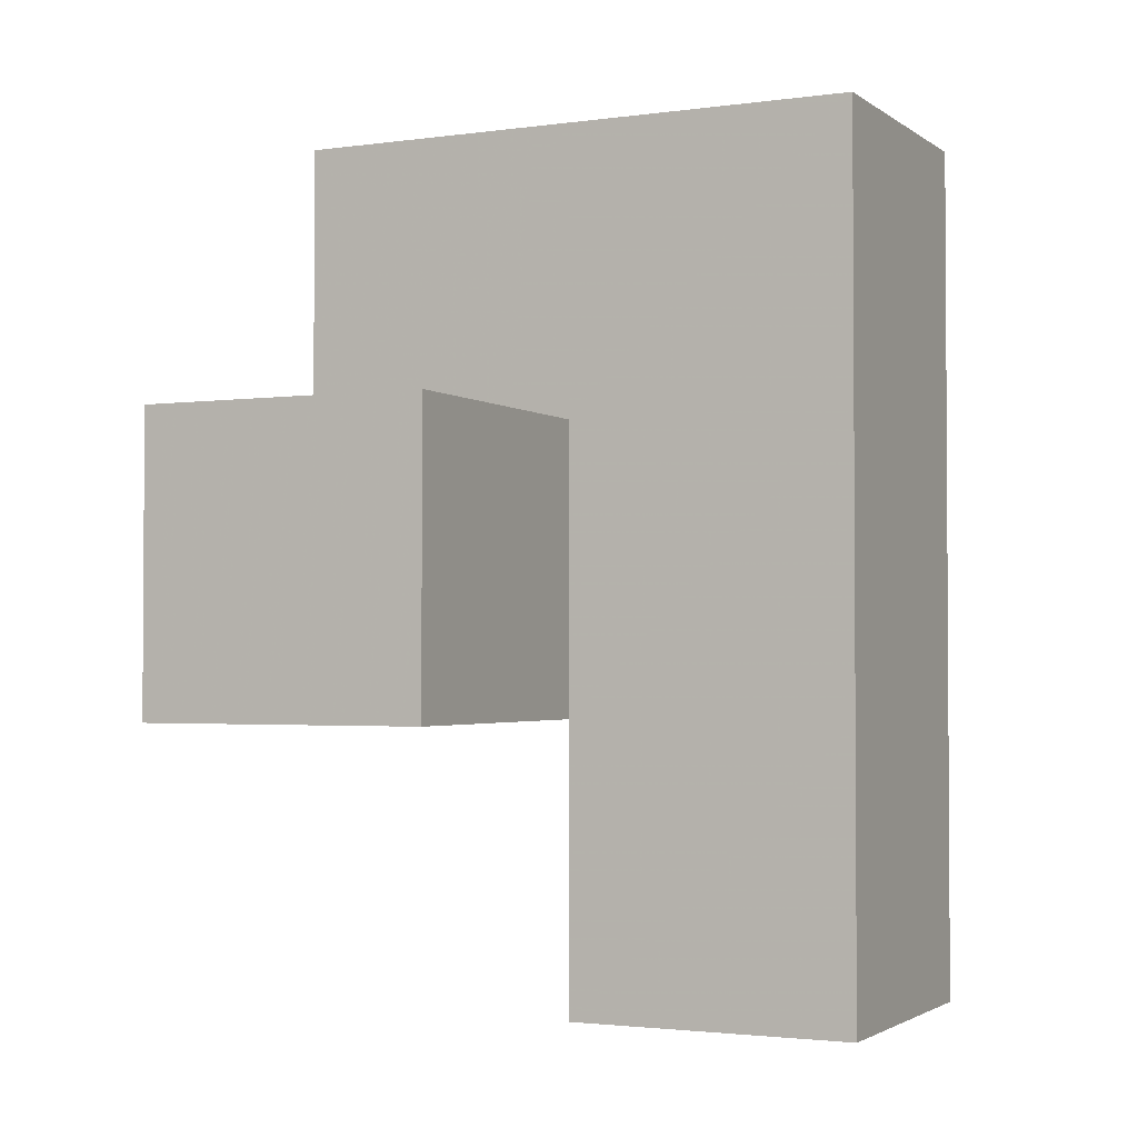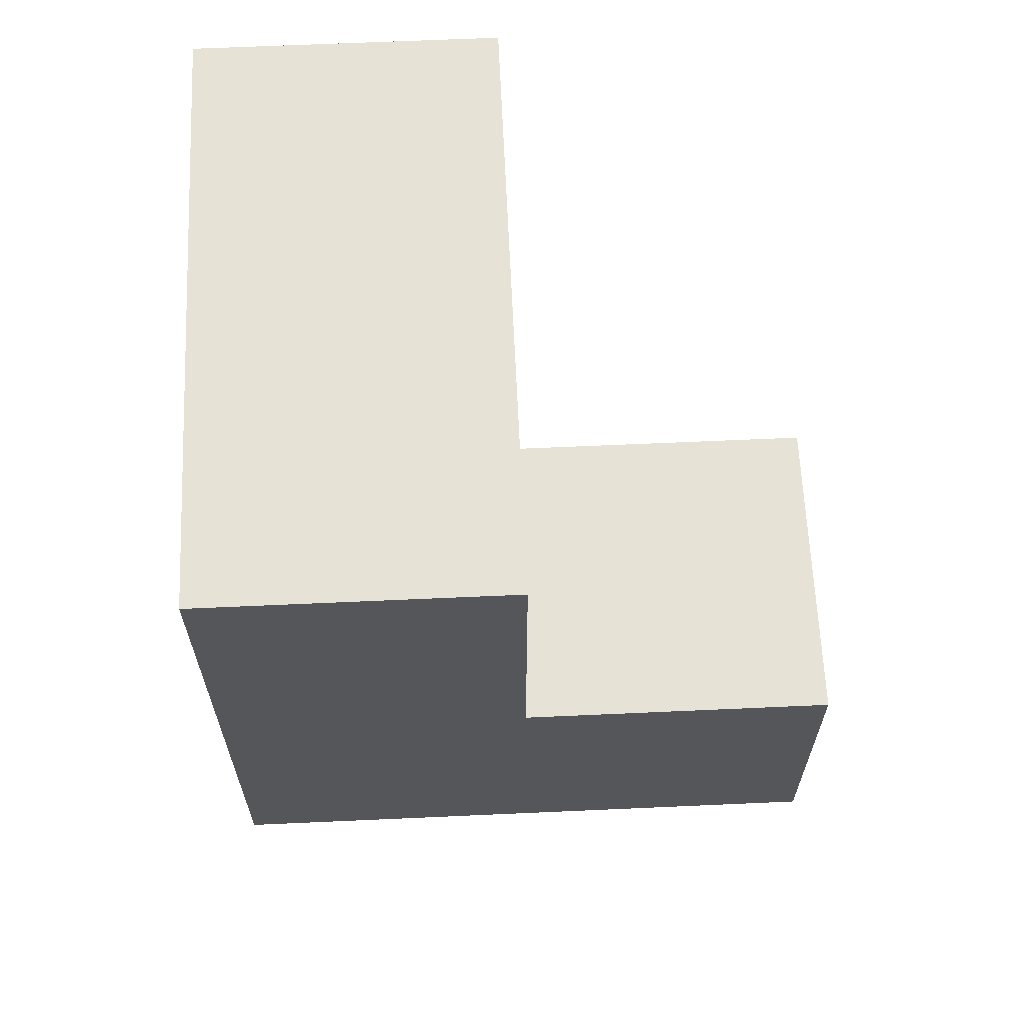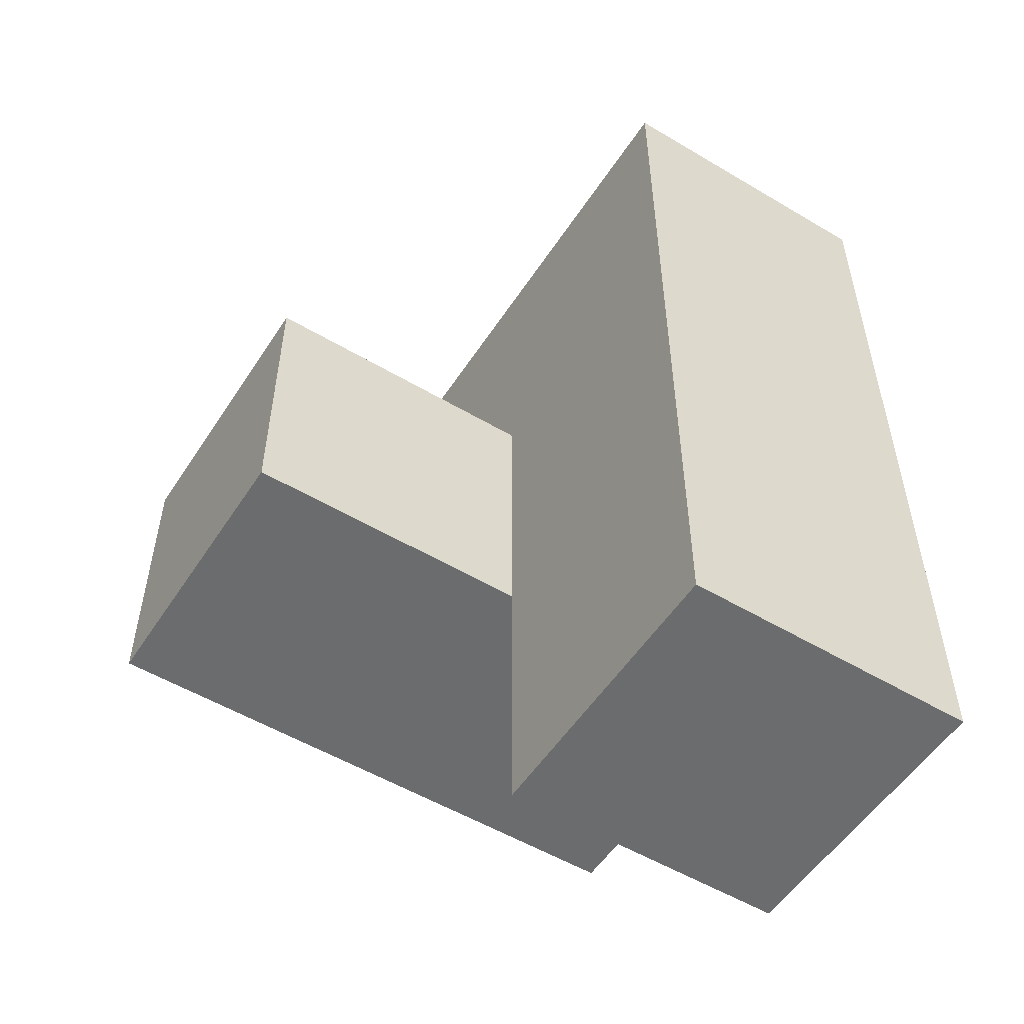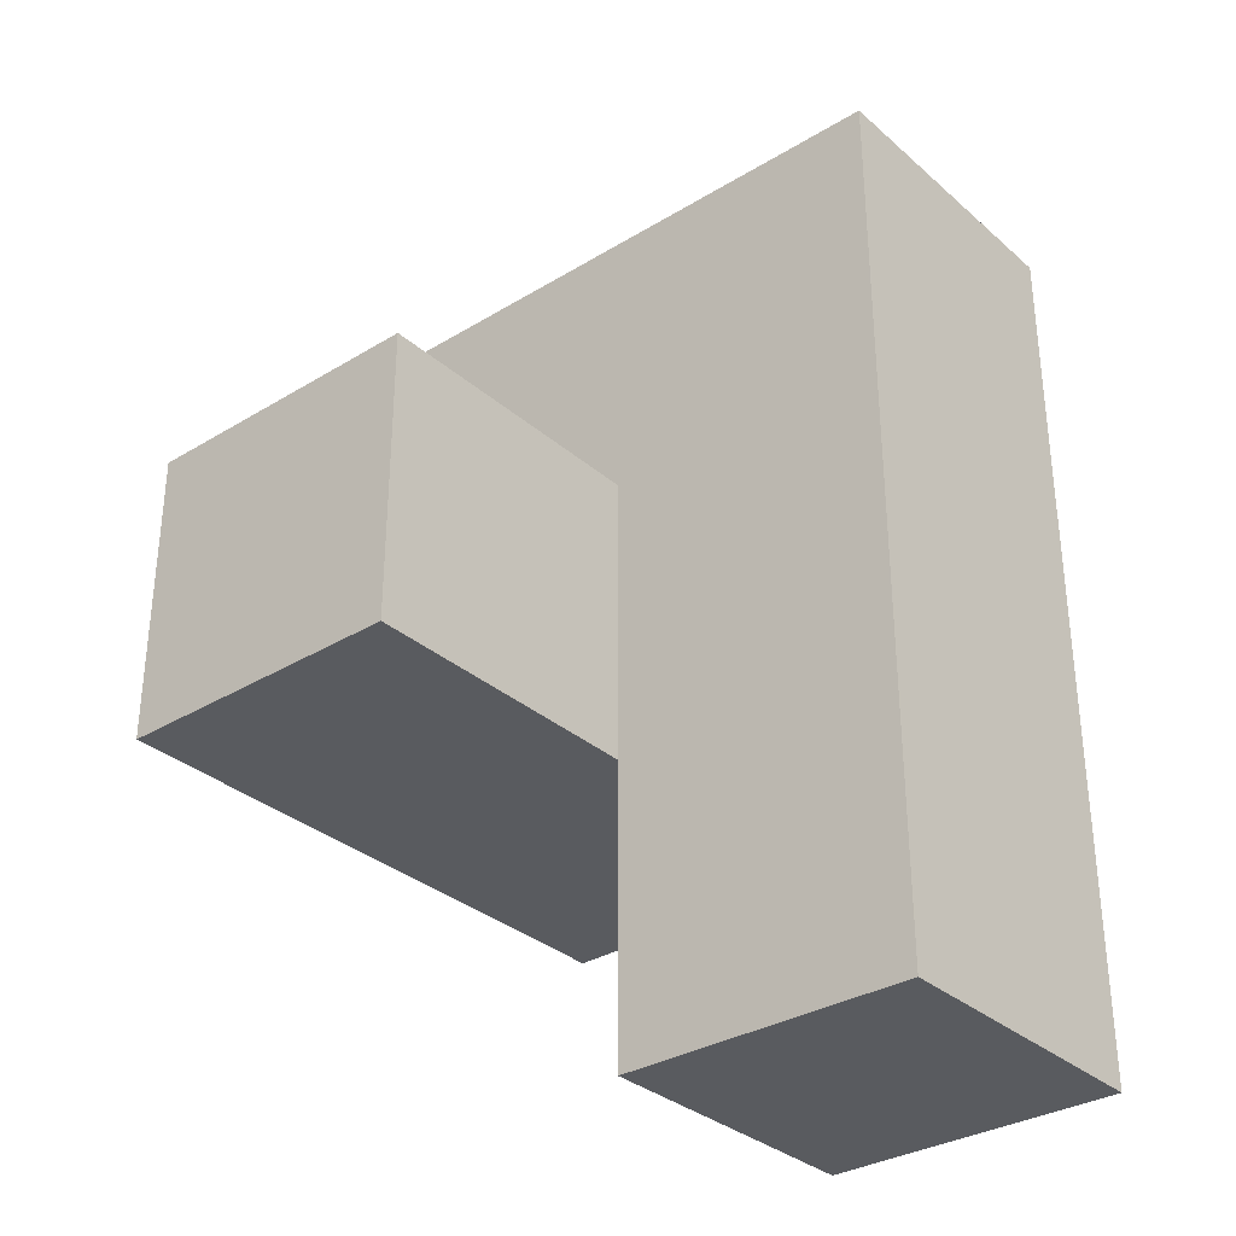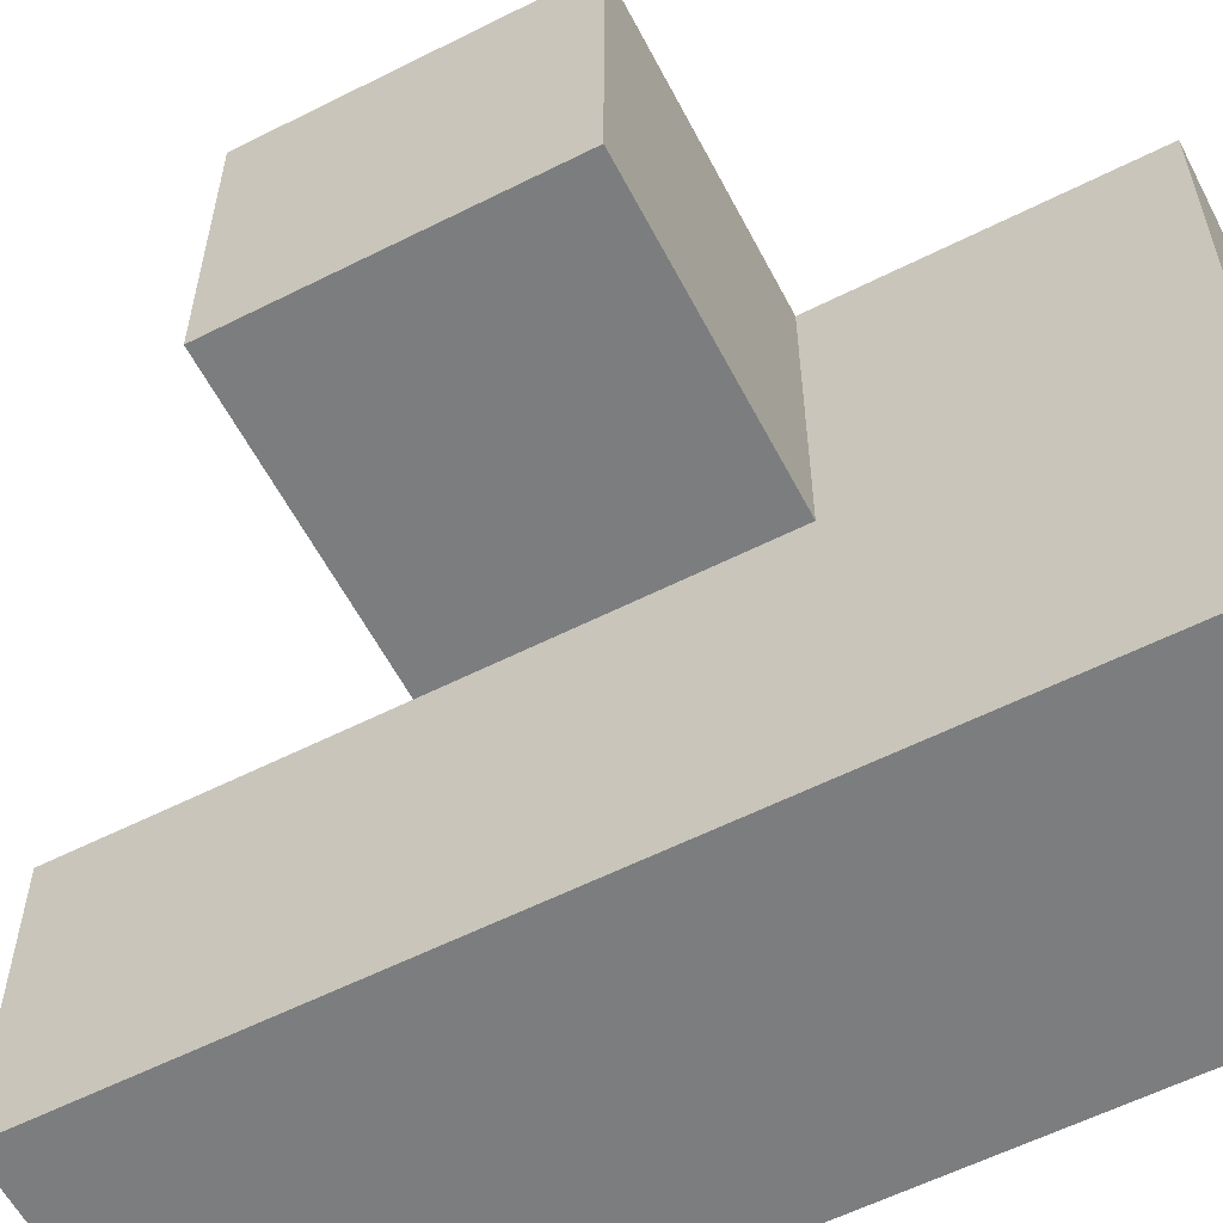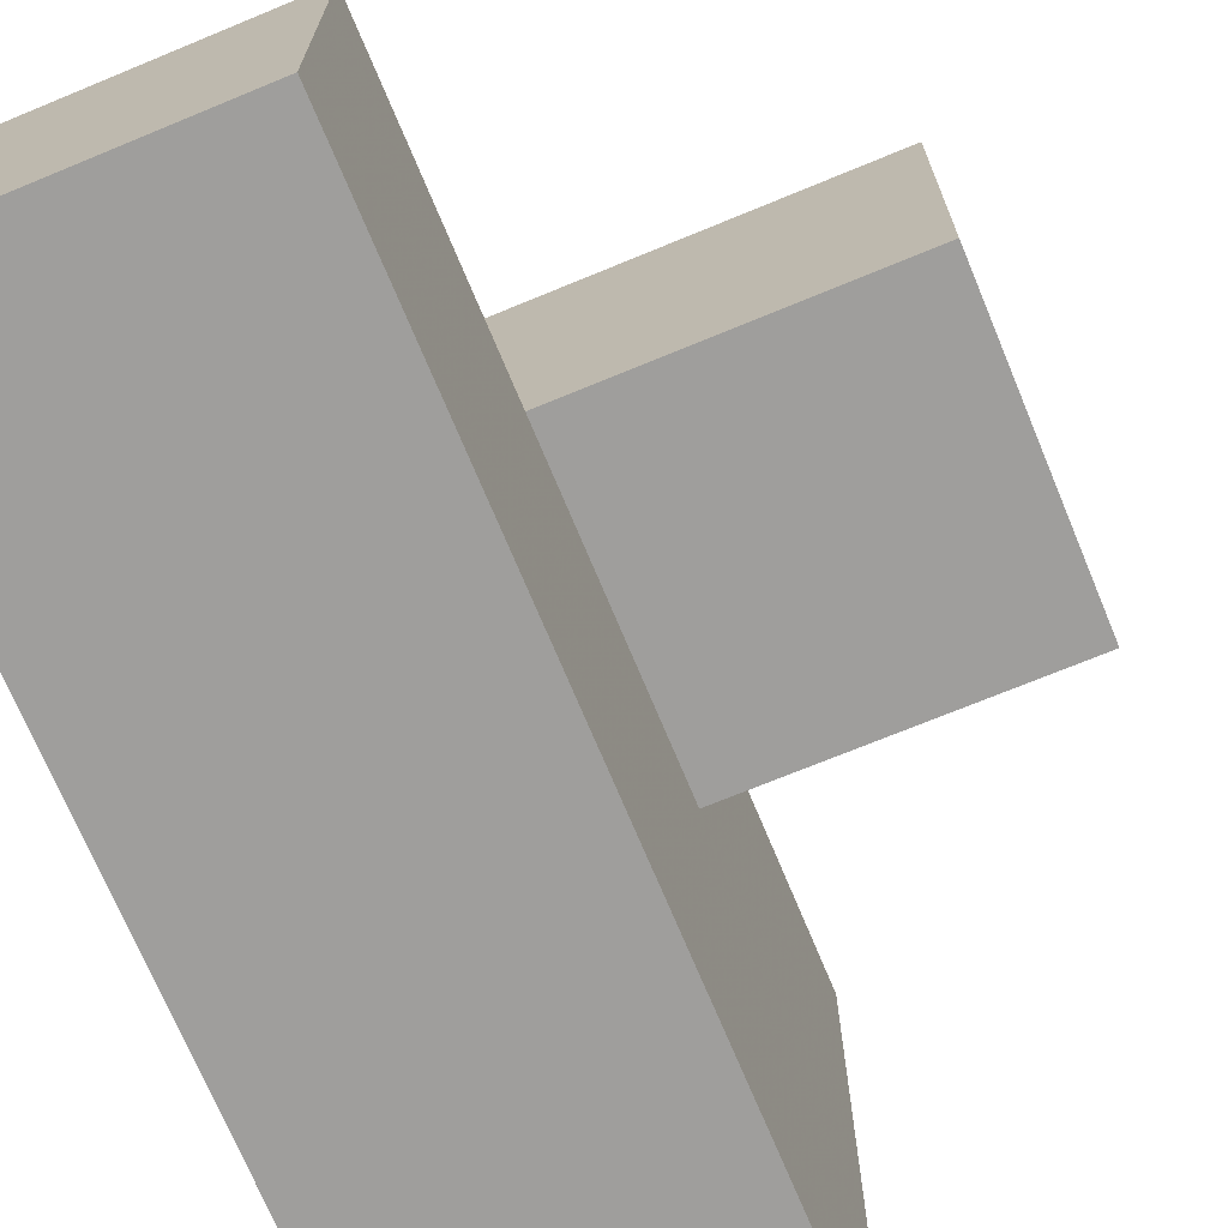
<metadata>
{"format":"obj","ext":"obj","renderer":"f3d","projection":"perspective","resolution":1024,"background":"white","views":[{"elev":-2.2,"azim":115.8,"up":"+Y"},{"elev":63.9,"azim":-2.6,"up":"+Y"},{"elev":-53.6,"azim":147.6,"up":"+Y"},{"elev":-32.7,"azim":130.1,"up":"+Y"},{"elev":-59.0,"azim":117.4,"up":"+Z"},{"elev":-70.9,"azim":22.5,"up":"+Z"}]}
</metadata>
<code>
v 2.007 1.996 1.99
v 2.007 1.006 0.01
v 3.987 1.996 1
v 2.997 1.996 1
v 2.997 1.006 1.99
v 2.997 2.986 1.99
v 3.987 1.006 1.99
v 2.007 2.986 0.01
v 2.997 0.01615 0.01
v 2.007 0.01615 1
v 2.007 1.006 1.99
v 2.007 1.996 1
v 2.997 1.006 1
v 2.997 1.996 0.01
v 2.997 2.986 1
v 2.007 2.986 1.99
v 3.987 1.006 1
v 2.007 0.01615 0.01
v 2.007 1.996 0.01
v 3.987 1.996 1.99
v 2.007 1.006 1
v 2.997 1.996 1.99
v 2.997 1.006 0.01
v 2.997 2.986 0.01
v 2.007 2.986 1
v 2.997 0.01615 1
f 11 5 1
f 22 1 5
f 21 13 11
f 5 11 13
f 12 21 1
f 11 1 21
f 1 22 16
f 6 16 22
f 15 25 6
f 16 6 25
f 25 12 16
f 1 16 12
f 4 15 22
f 6 22 15
f 23 2 14
f 19 14 2
f 19 2 12
f 21 12 2
f 23 14 13
f 4 13 14
f 17 13 3
f 4 3 13
f 5 7 22
f 20 22 7
f 13 17 5
f 7 5 17
f 3 4 20
f 22 20 4
f 17 3 7
f 20 7 3
f 9 18 23
f 2 23 18
f 10 26 21
f 13 21 26
f 18 9 10
f 26 10 9
f 2 18 21
f 10 21 18
f 9 23 26
f 13 26 23
f 14 19 24
f 8 24 19
f 24 8 15
f 25 15 8
f 8 19 25
f 12 25 19
f 14 24 4
f 15 4 24

</code>
